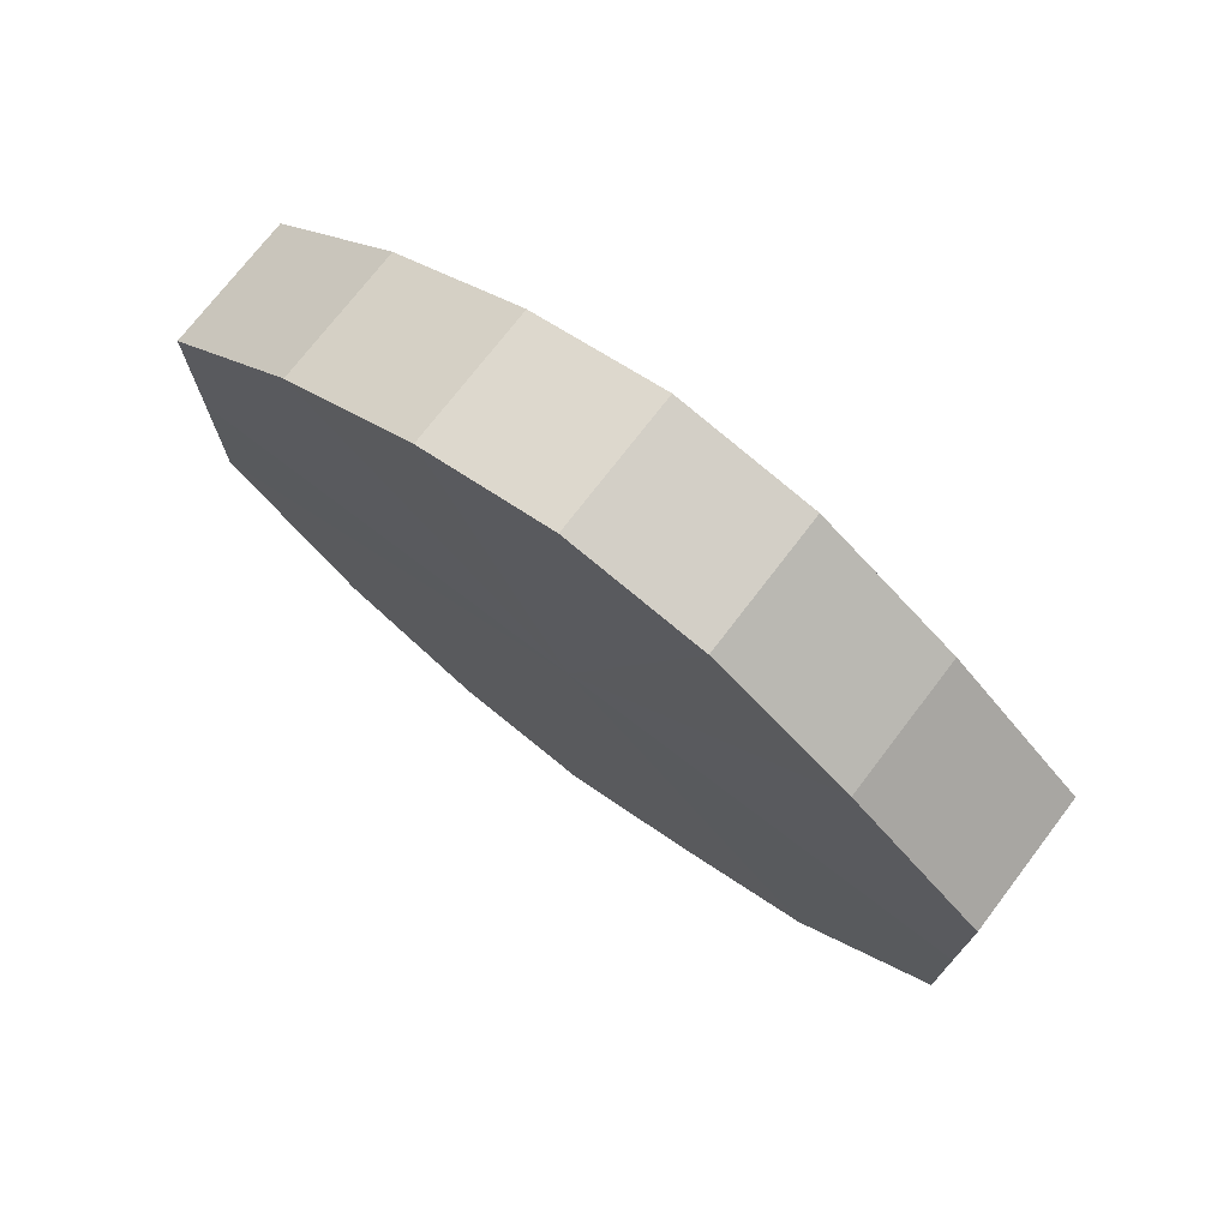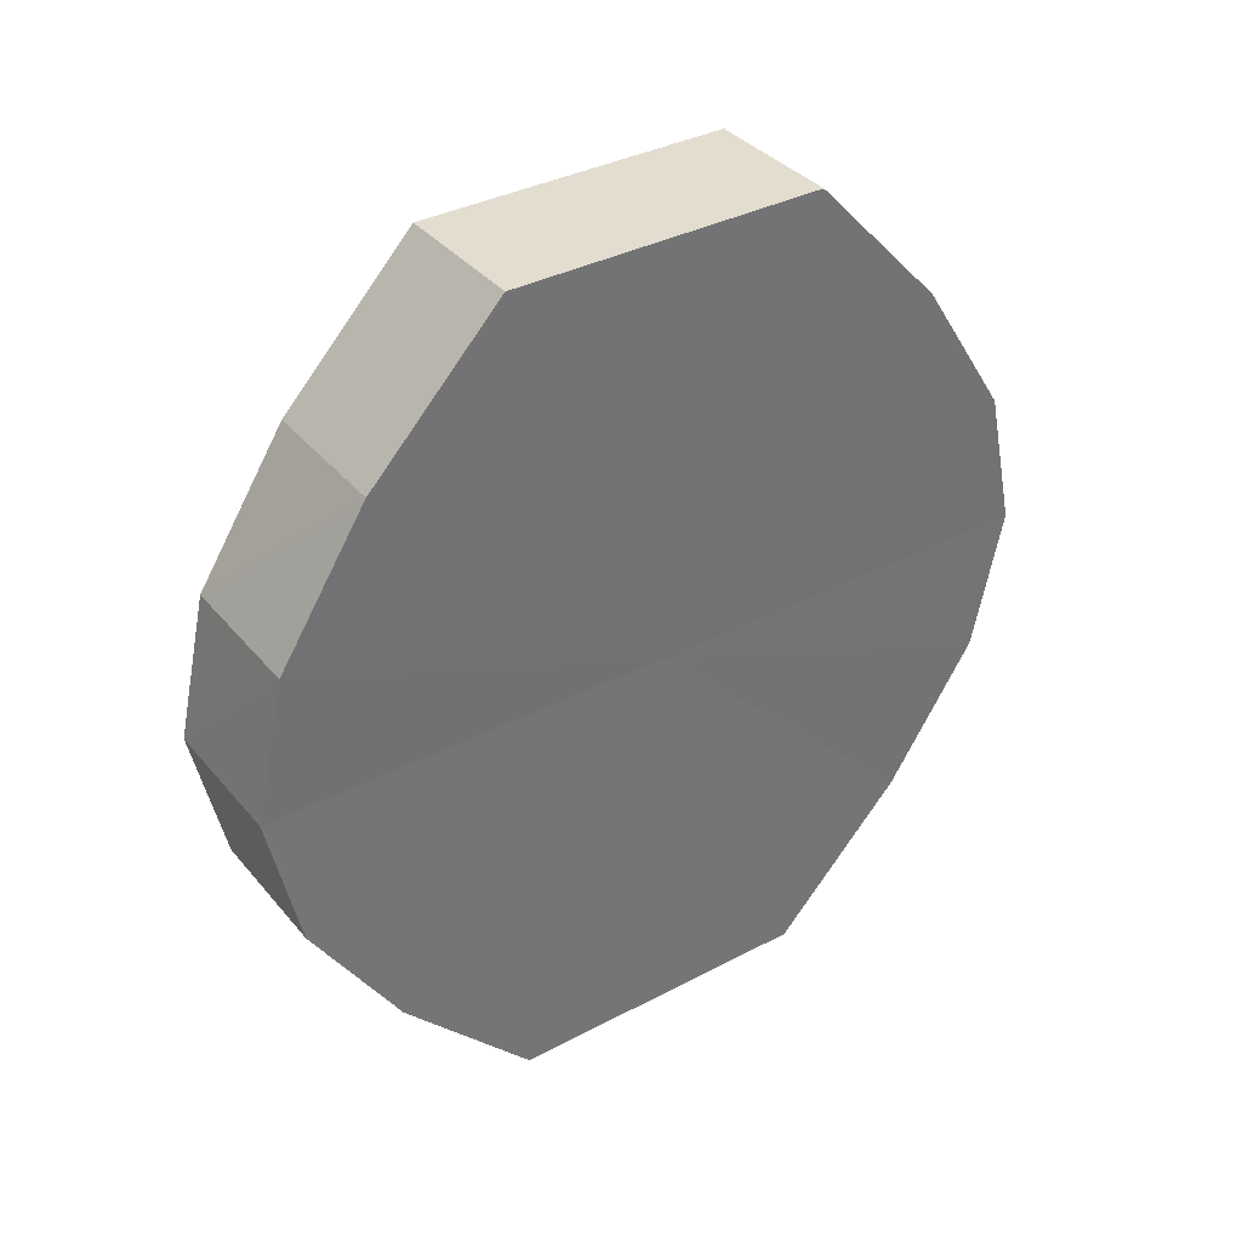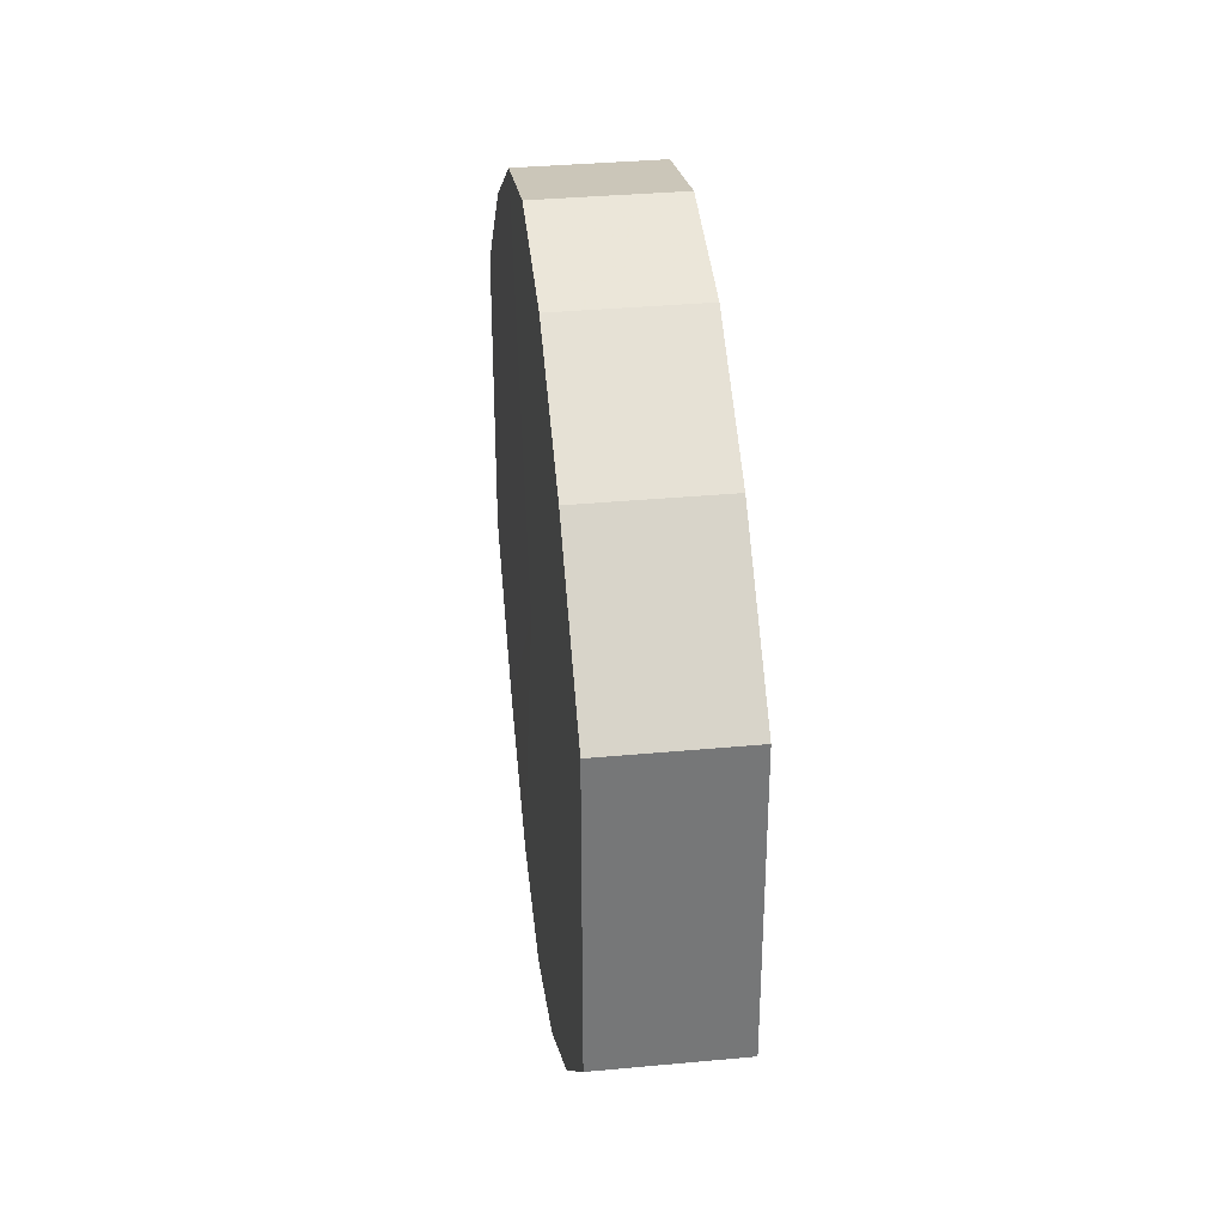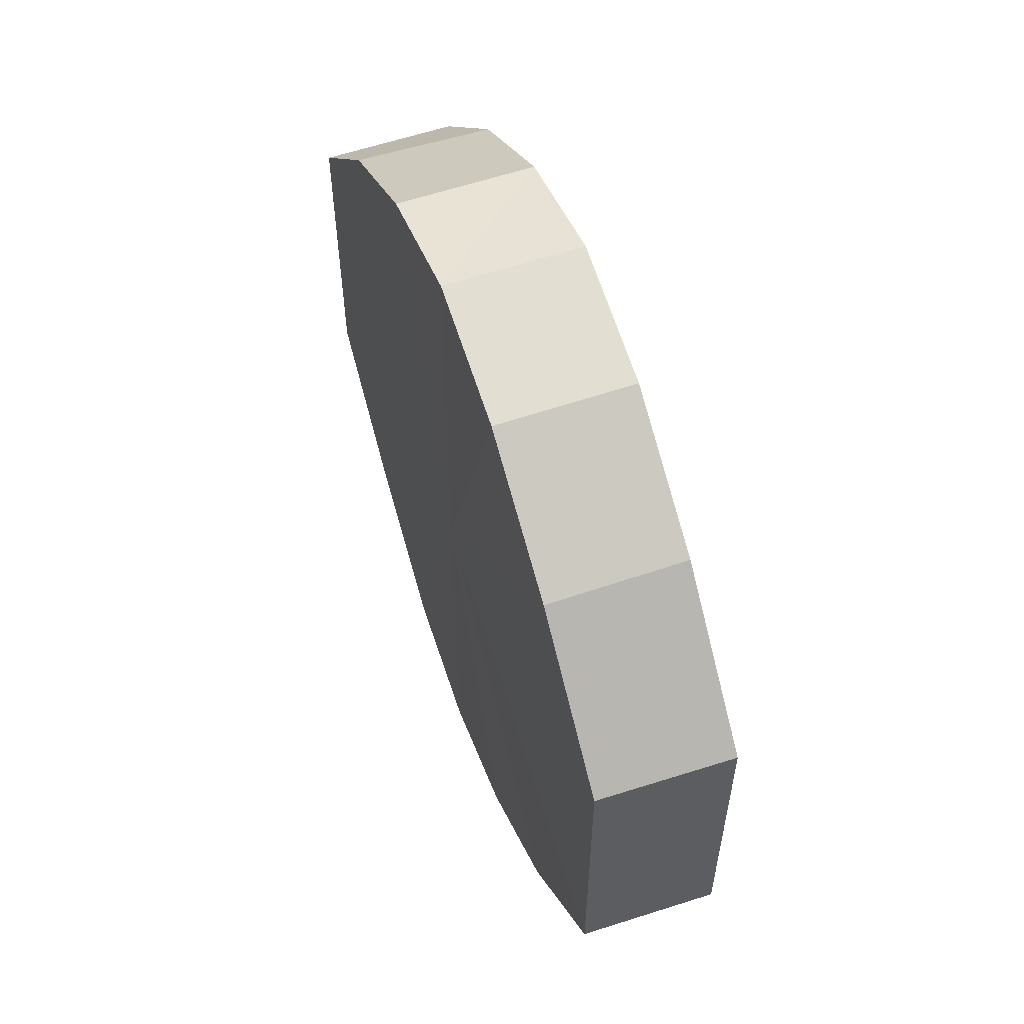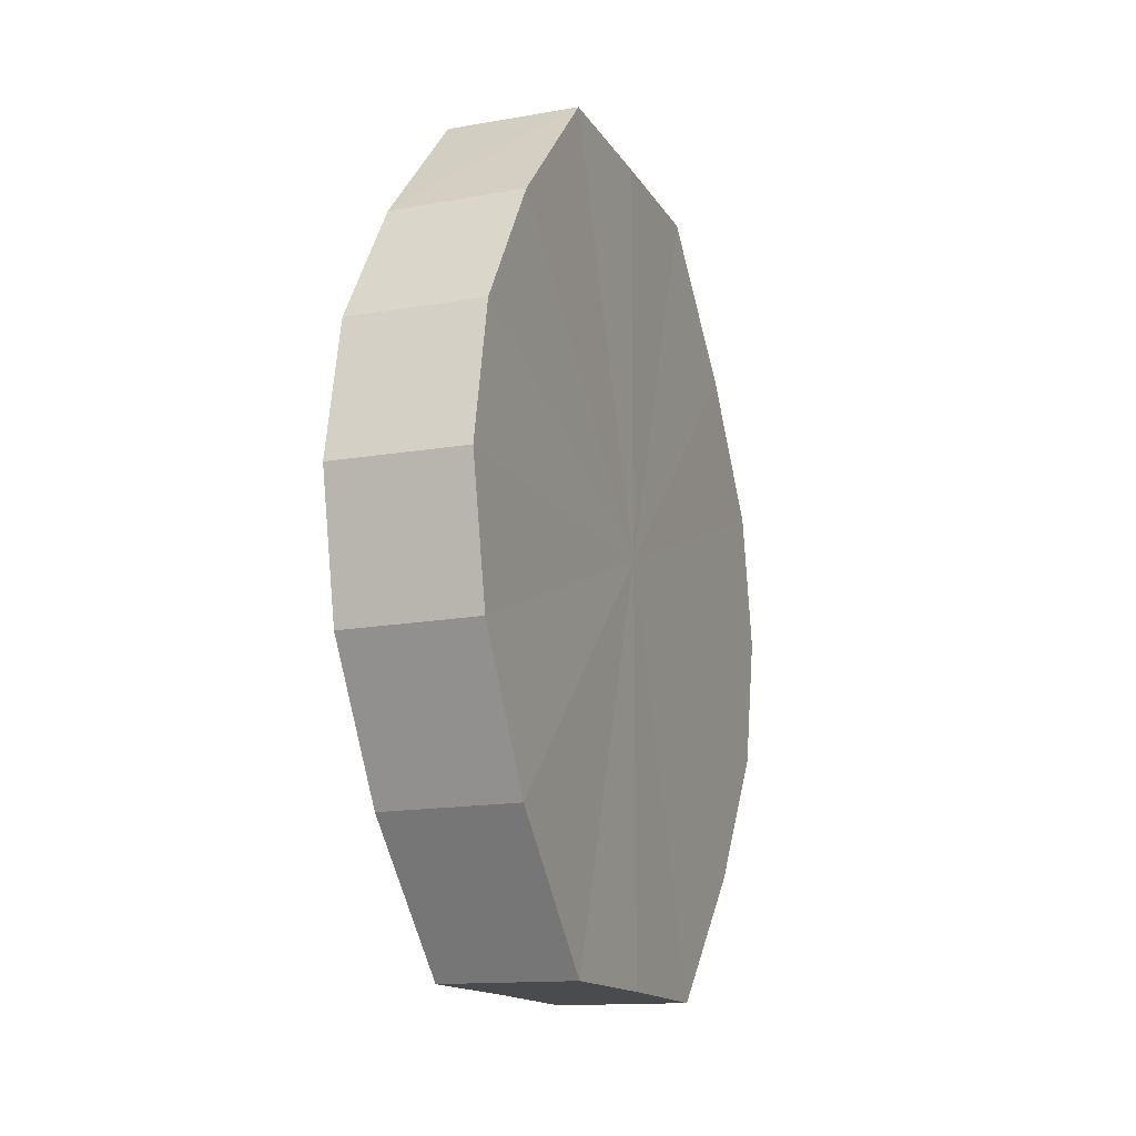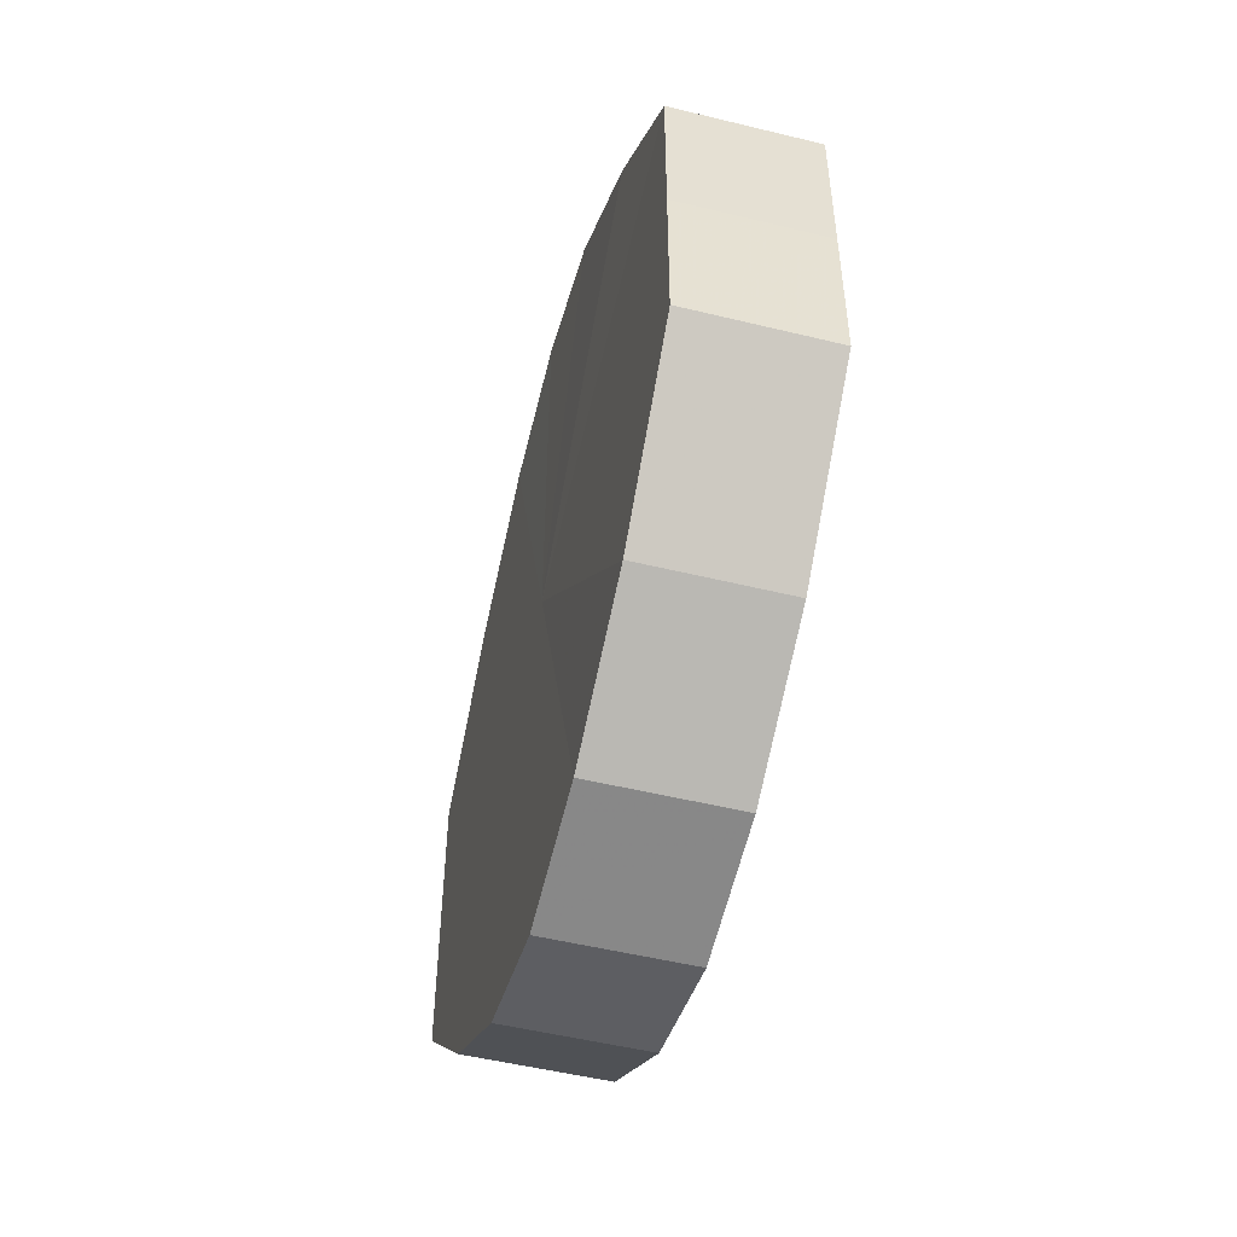
<metadata>
{"format":"obj","ext":"obj","renderer":"f3d","projection":"perspective","resolution":1024,"background":"white","views":[{"elev":73.7,"azim":-52.6,"up":"+Z"},{"elev":36.3,"azim":55.5,"up":"+Y"},{"elev":33.6,"azim":173.1,"up":"+Z"},{"elev":56.4,"azim":160.7,"up":"+Z"},{"elev":-14.6,"azim":-159.0,"up":"+Y"},{"elev":-50.8,"azim":165.3,"up":"+Z"}]}
</metadata>
<code>
o 9834
v 2246 1881 22.93
v 2246 1881 22.95
v 2246 1881 22.93
v 2246 1881 22.96
v 2246 1881 22.95
v 2246 1881 22.92
v 2246 1881 22.92
v 2246 1881 22.96
v 2246 1881 22.96
v 2246 1881 22.91
v 2246 1881 22.91
v 2246 1881 22.96
v 2246 1881 22.96
v 2246 1881 22.91
v 2246 1881 22.91
v 2246 1881 22.96
v 2246 1881 22.96
v 2246 1881 22.91
v 2246 1881 22.91
v 2246 1881 22.96
v 2246 1881 22.96
v 2246 1881 22.91
v 2246 1881 22.91
v 2246 1881 22.95
v 2246 1881 22.96
v 2246 1881 22.91
v 2246 1881 22.91
v 2246 1881 22.93
v 2246 1881 22.95
v 2246 1881 22.92
v 2246 1881 22.92
v 2246 1881 22.93
v 2246 1881 22.93
v 2246 1881 22.95
v 2246 1881 22.95
v 2246 1881 22.96
v 2246 1881 22.96
v 2246 1881 22.92
v 2246 1881 22.93
v 2246 1881 22.91
v 2246 1881 22.92
v 2246 1881 22.96
v 2246 1881 22.96
v 2246 1881 22.91
v 2246 1881 22.91
v 2246 1881 22.91
v 2246 1881 22.91
v 2246 1881 22.96
v 2246 1881 22.96
v 2246 1881 22.91
v 2246 1881 22.91
v 2246 1881 22.91
v 2246 1881 22.91
v 2246 1881 22.96
v 2246 1881 22.96
v 2246 1881 22.92
v 2246 1881 22.91
v 2246 1881 22.93
v 2246 1881 22.92
v 2246 1881 22.96
v 2246 1881 22.96
v 2246 1881 22.95
v 2246 1881 22.93
v 2246 1881 22.95
v 2246 1881 22.93
v 2246 1881 22.95
v 2246 1881 22.93
v 2246 1881 22.96
v 2246 1881 22.92
v 2246 1881 22.96
v 2246 1881 22.91
v 2246 1881 22.96
v 2246 1881 22.91
v 2246 1881 22.96
v 2246 1881 22.91
v 2246 1881 22.96
v 2246 1881 22.91
v 2246 1881 22.95
v 2246 1881 22.91
v 2246 1881 22.93
v 2246 1881 22.92
v 2246 1881 22.93
v 2246 1881 22.93
v 2246 1881 22.95
v 2246 1881 22.92
v 2246 1881 22.96
v 2246 1881 22.91
v 2246 1881 22.96
v 2246 1881 22.91
v 2246 1881 22.96
v 2246 1881 22.91
v 2246 1881 22.96
v 2246 1881 22.91
v 2246 1881 22.96
v 2246 1881 22.91
v 2246 1881 22.95
v 2246 1881 22.92
v 2246 1881 22.93
f 1 2 3
f 2 4 5
f 6 1 7
f 4 8 9
f 10 6 11
f 8 12 13
f 14 10 15
f 12 16 17
f 18 14 19
f 16 20 21
f 22 18 23
f 20 24 25
f 26 22 27
f 24 28 29
f 30 26 31
f 28 30 32
f 33 34 35
f 35 36 37
f 38 39 33
f 40 41 38
f 37 42 43
f 44 45 40
f 46 47 44
f 43 48 49
f 50 51 46
f 52 53 50
f 49 54 55
f 56 57 52
f 58 59 56
f 55 60 61
f 62 63 58
f 61 64 62
f 65 66 67
f 65 68 66
f 65 67 69
f 65 70 68
f 65 69 71
f 65 72 70
f 65 71 73
f 65 74 72
f 65 73 75
f 65 76 74
f 65 75 77
f 65 78 76
f 65 77 79
f 65 80 78
f 65 79 81
f 65 81 80
f 82 83 84
f 82 85 83
f 82 84 86
f 82 87 85
f 82 86 88
f 82 89 87
f 82 88 90
f 82 91 89
f 82 90 92
f 82 93 91
f 82 92 94
f 82 95 93
f 82 94 96
f 82 97 95
f 82 96 98
f 82 98 97

</code>
